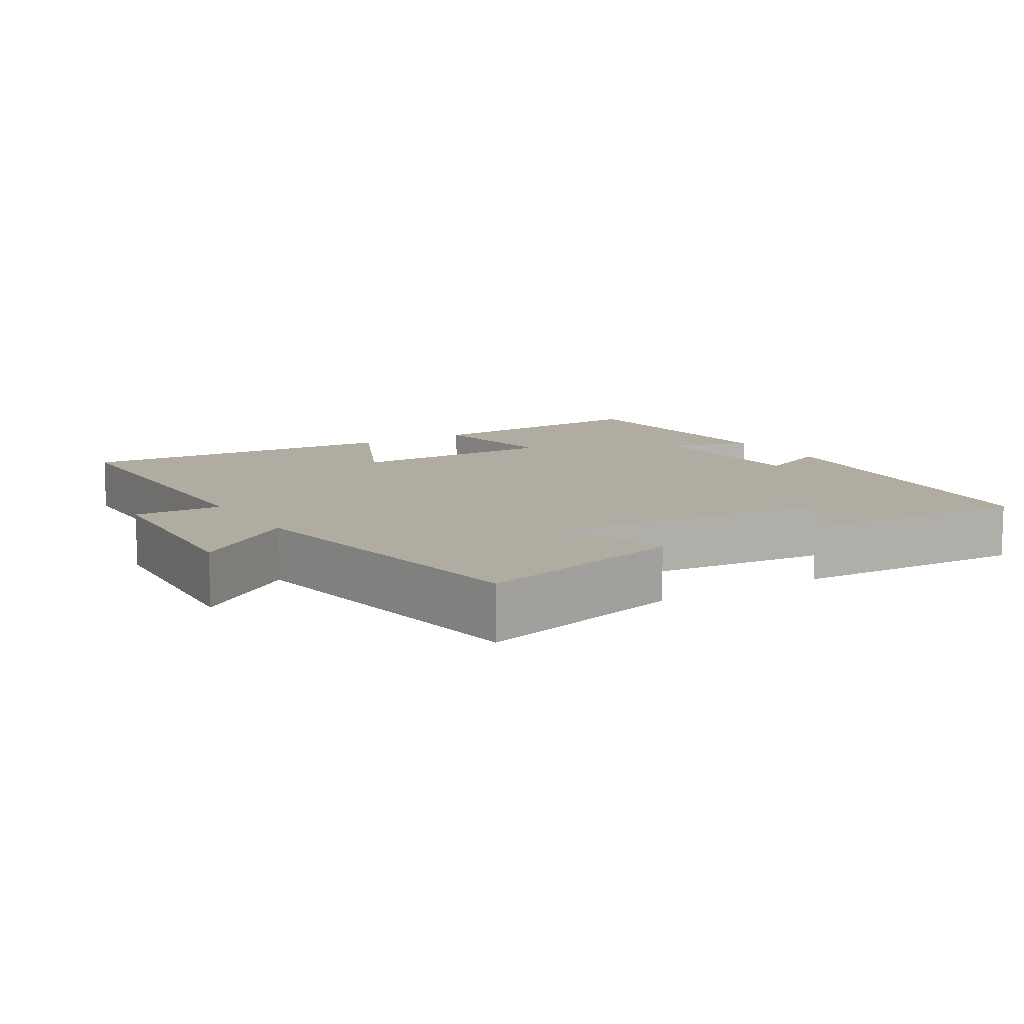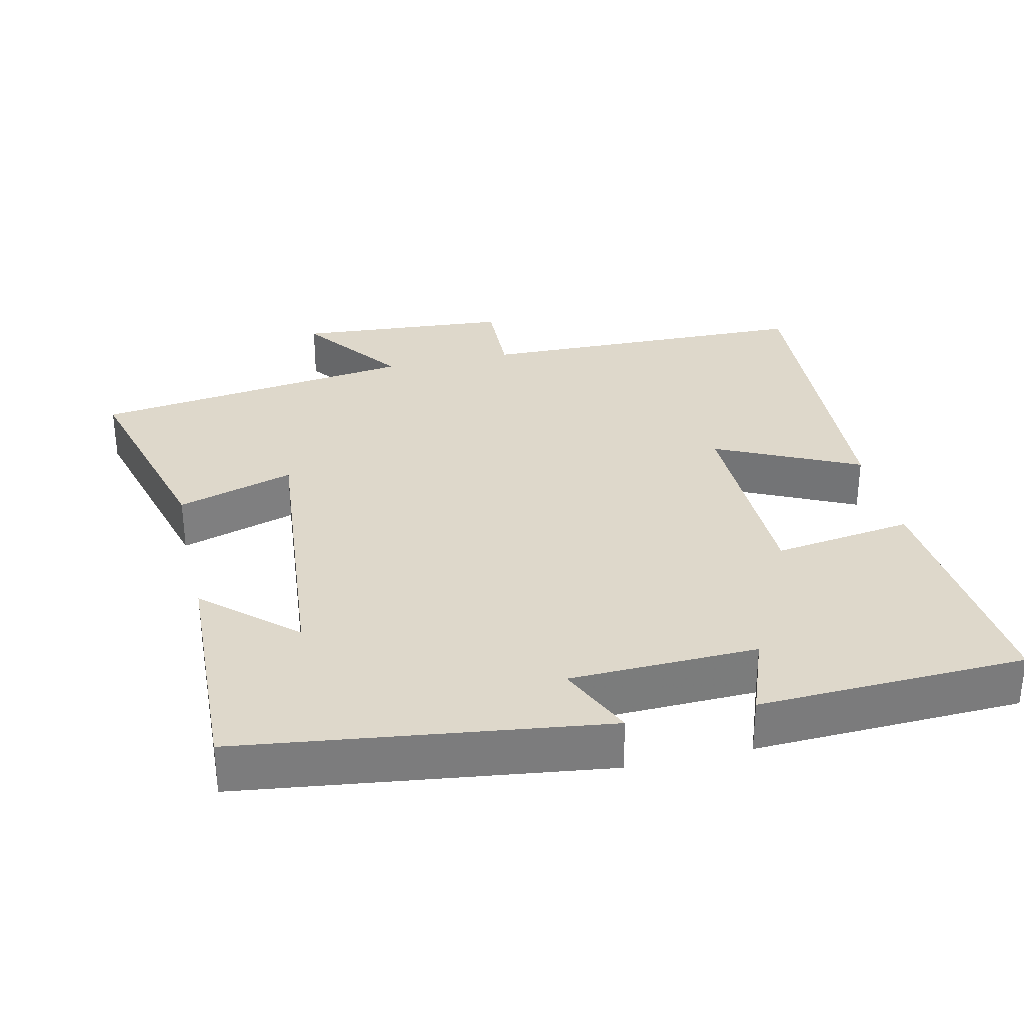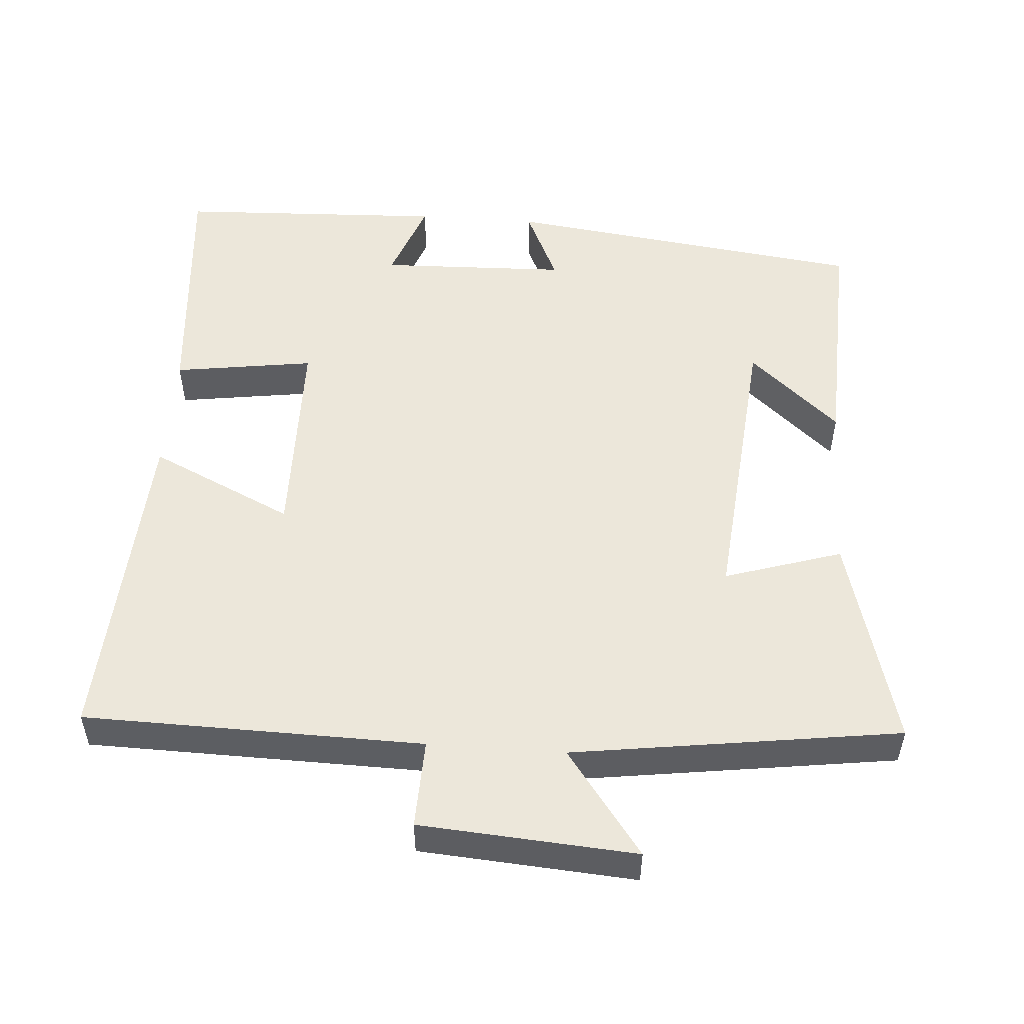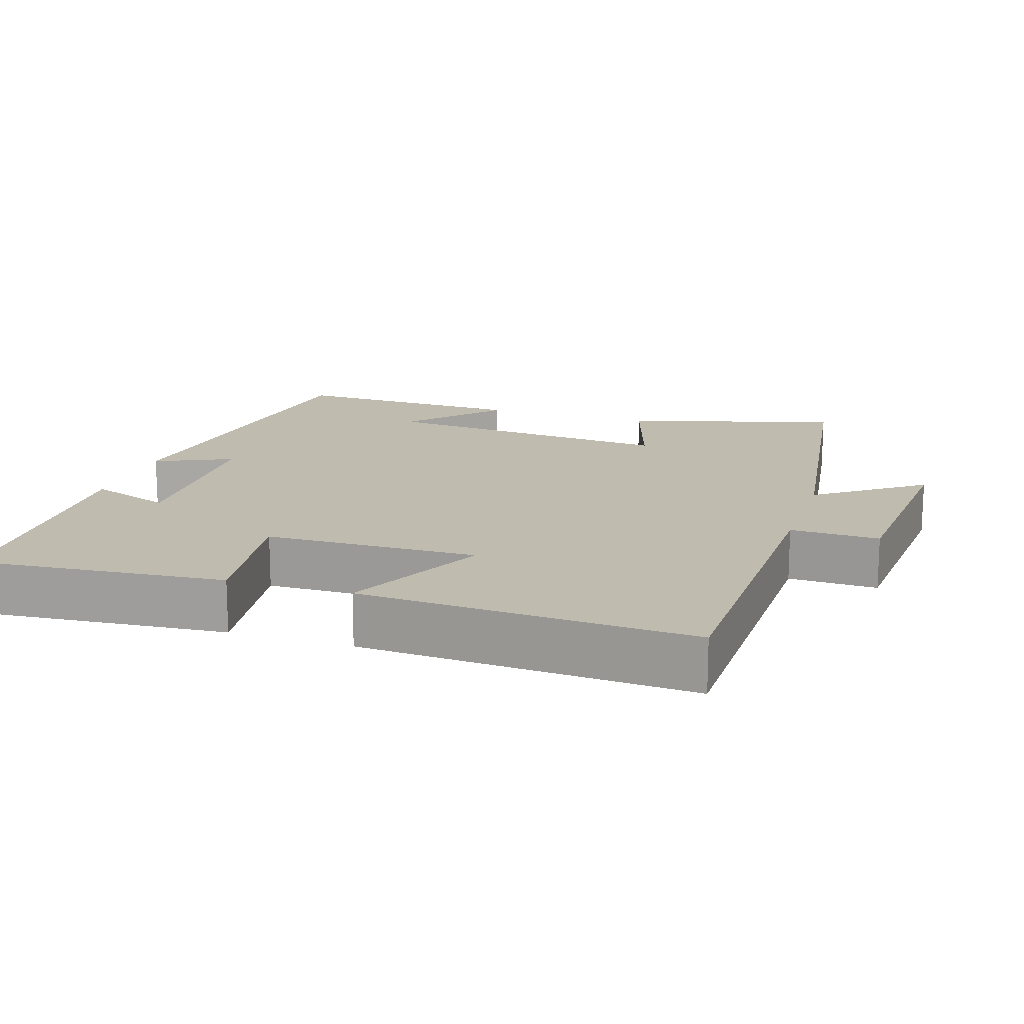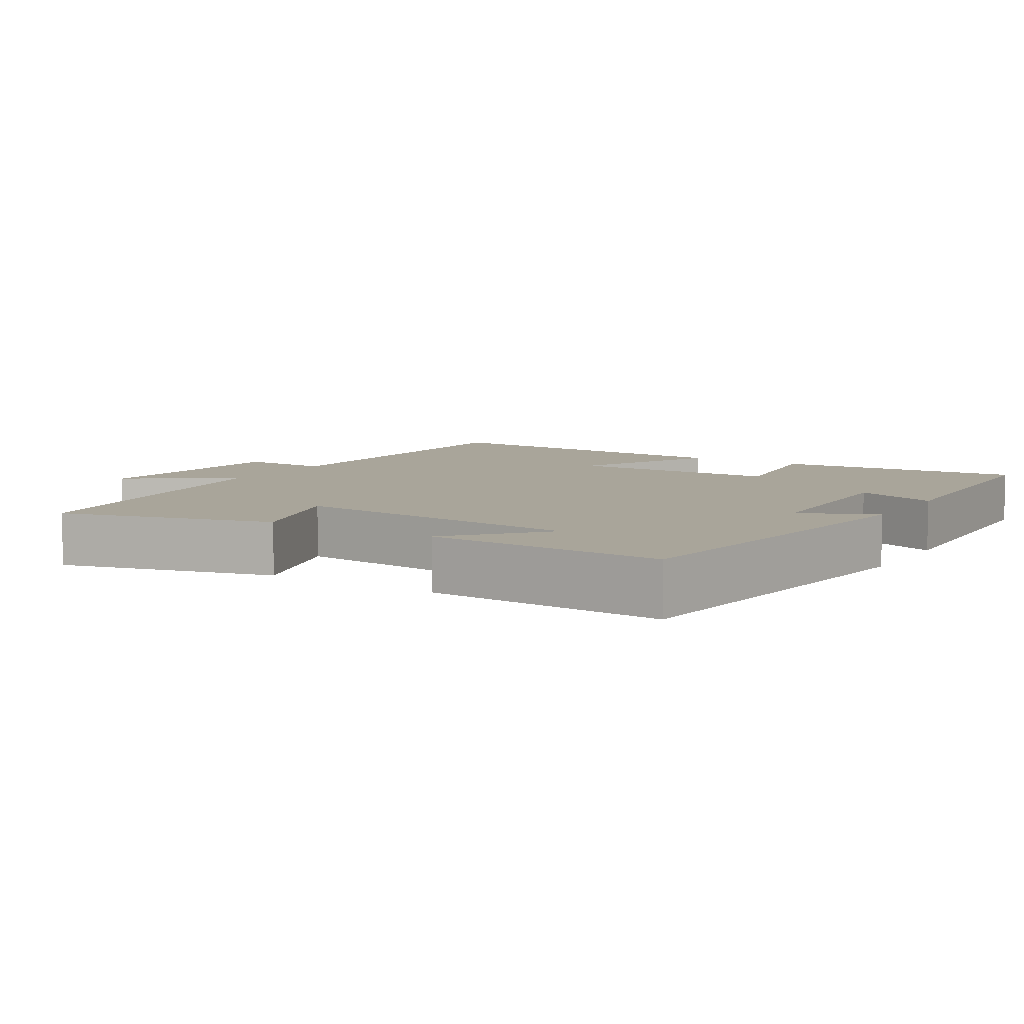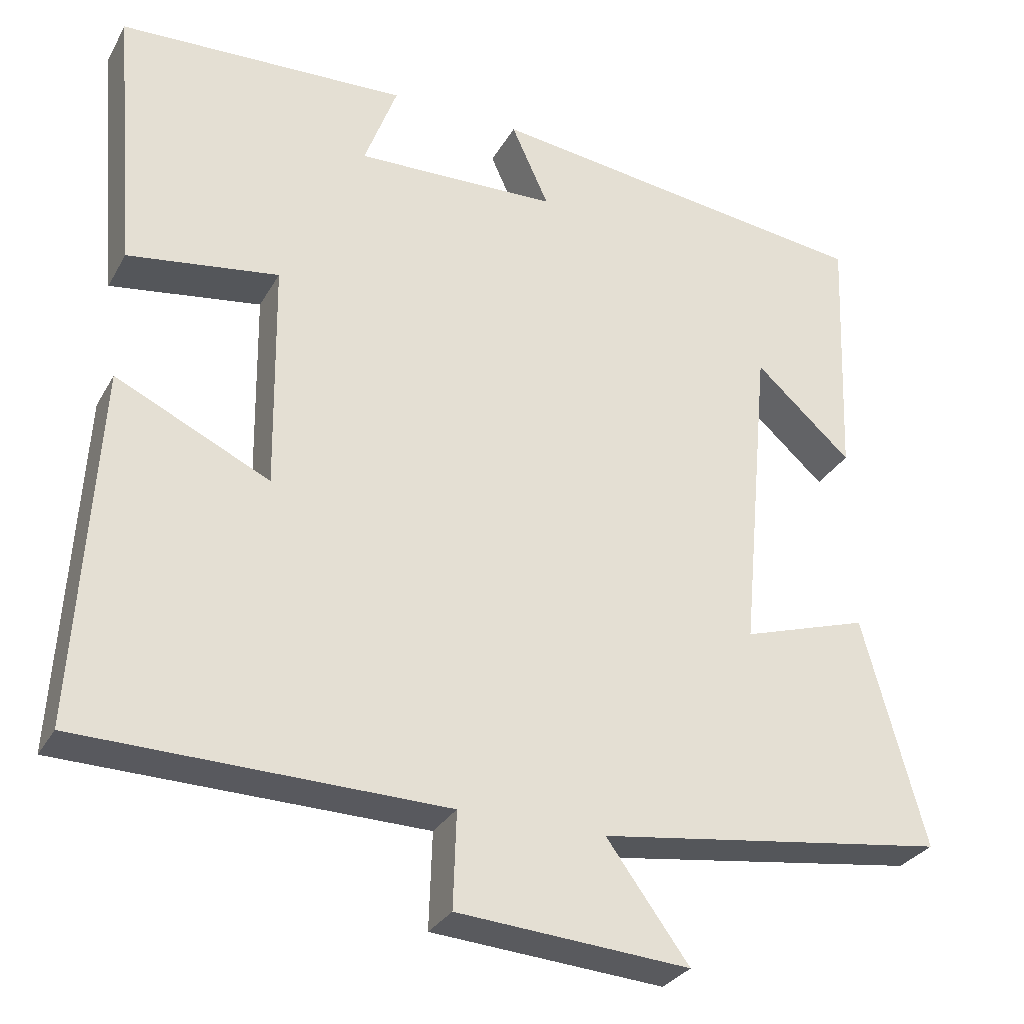
<metadata>
{"format":"obj","ext":"obj","renderer":"f3d","projection":"perspective","resolution":1024,"background":"white","views":[{"elev":10.2,"azim":-121.7,"up":"+Y"},{"elev":31.6,"azim":-12.8,"up":"+Y"},{"elev":52.0,"azim":-175.9,"up":"+Y"},{"elev":16.0,"azim":107.8,"up":"+Y"},{"elev":7.5,"azim":-58.1,"up":"+Y"},{"elev":-29.9,"azim":155.5,"up":"+Z"}]}
</metadata>
<code>
v -0.513 0.07 0.435
v -0.012 0.07 0.5
v -0.06 0.07 0.394
v 0.2 0.07 0.386
v 0.158 0.07 0.5
v 0.529 0.07 0.485
v 0.5 0.07 0.139
v 0.306 0.07 0.167
v 0.302 0.07 -0.127
v 0.5 0.07 -0.033
v 0.527 0.07 -0.491
v 0.059 0.07 -0.5
v 0.063 0.07 -0.623
v -0.235 0.07 -0.645
v -0.129 0.07 -0.5
v -0.58 0.07 -0.437
v -0.5 0.07 -0.142
v -0.338 0.07 -0.193
v -0.376 0.07 0.217
v -0.5 0.07 0.106
v -0.513 0 0.435
v -0.012 0 0.5
v -0.06 0 0.394
v 0.2 0 0.386
v 0.158 0 0.5
v 0.529 0 0.485
v 0.5 0 0.139
v 0.306 0 0.167
v 0.302 0 -0.127
v 0.5 0 -0.033
v 0.527 0 -0.491
v 0.059 0 -0.5
v 0.063 0 -0.623
v -0.235 0 -0.645
v -0.129 0 -0.5
v -0.58 0 -0.437
v -0.5 0 -0.142
v -0.338 0 -0.193
v -0.376 0 0.217
v -0.5 0 0.106
f 19 20 1
f 15 16 17 18
f 15 18 19
f 12 13 14 15
f 11 12 15
f 10 11 15
f 9 10 15
f 8 9 15 19
f 6 7 8
f 5 6 8
f 4 5 8
f 3 4 8 19
f 1 2 3 19
f 21 40 39
f 38 37 36 35
f 39 38 35
f 35 34 33 32
f 35 32 31
f 35 31 30
f 35 30 29
f 39 35 29 28
f 28 27 26
f 28 26 25
f 28 25 24
f 39 28 24 23
f 39 23 22 21
f 1 21 22 2
f 2 22 23 3
f 3 23 24 4
f 4 24 25 5
f 5 25 26 6
f 6 26 27 7
f 7 27 28 8
f 8 28 29 9
f 9 29 30 10
f 10 30 31 11
f 11 31 32 12
f 12 32 33 13
f 13 33 34 14
f 14 34 35 15
f 15 35 36 16
f 16 36 37 17
f 17 37 38 18
f 18 38 39 19
f 19 39 40 20
f 20 40 21 1

</code>
